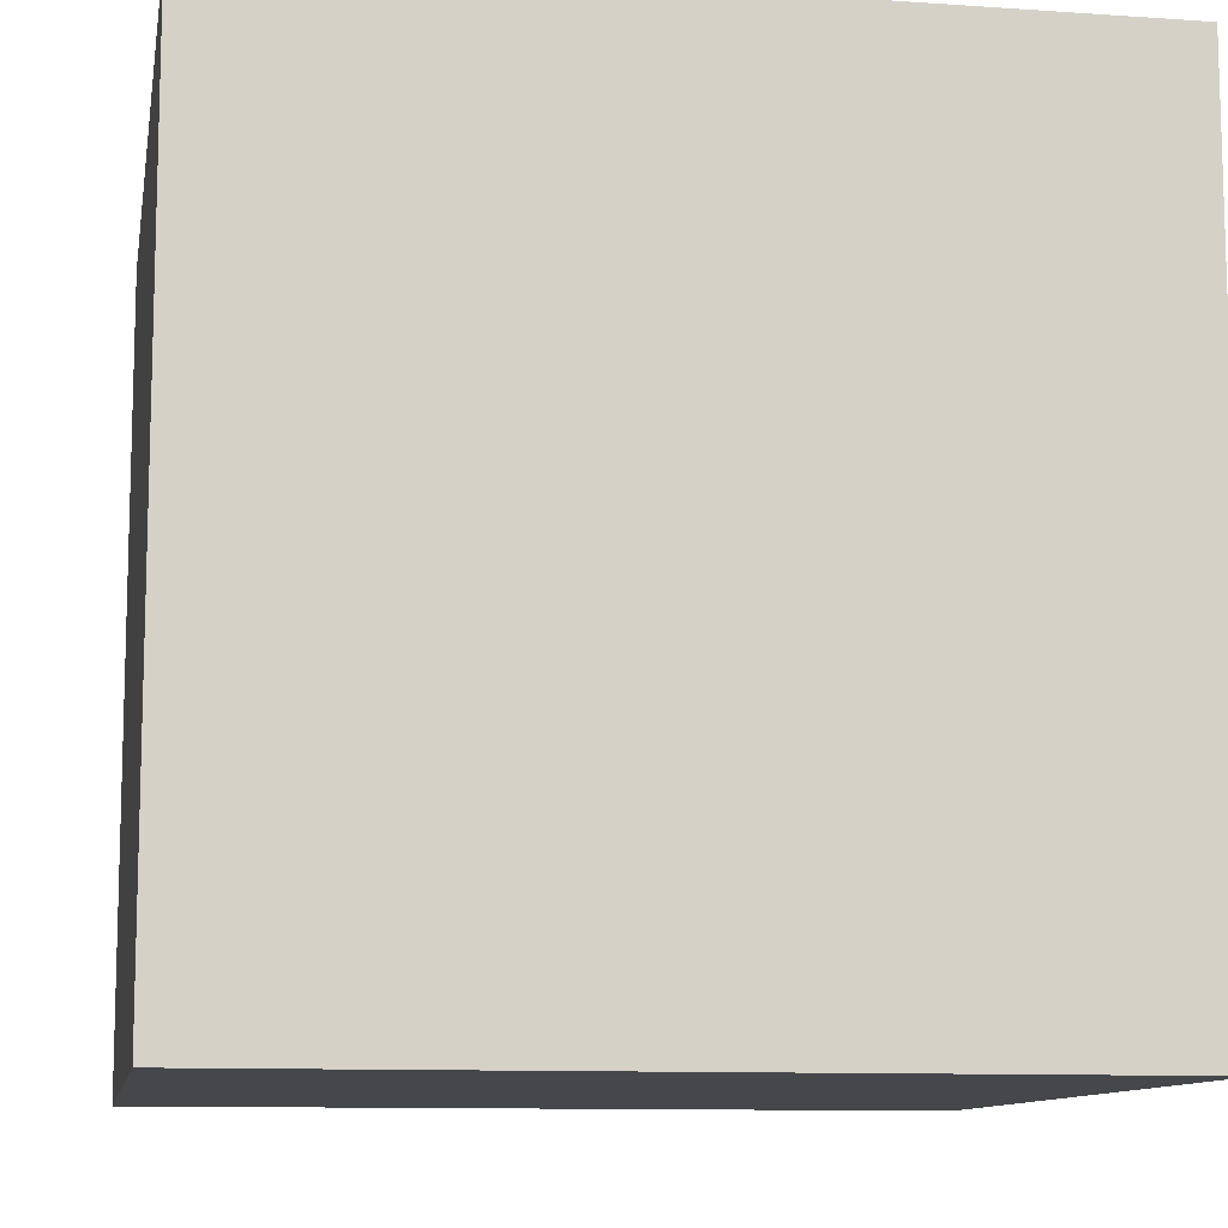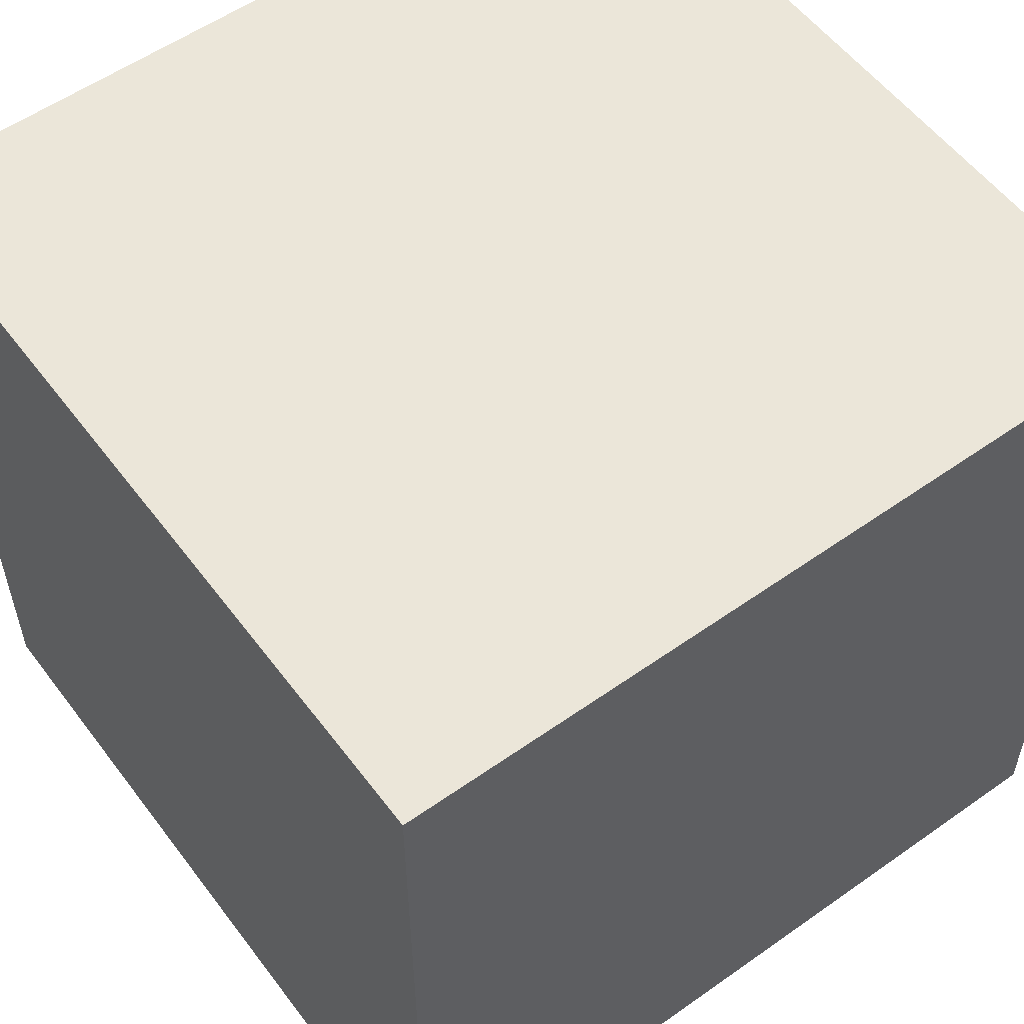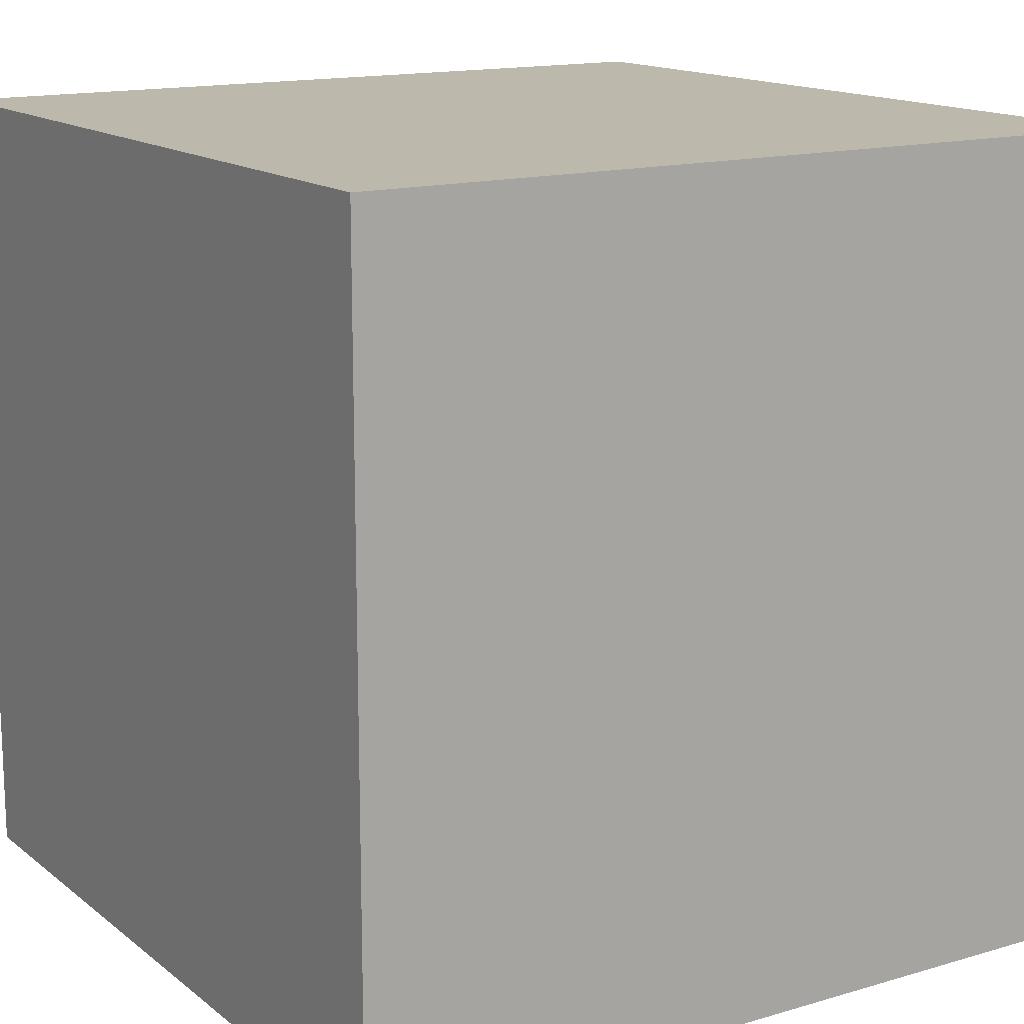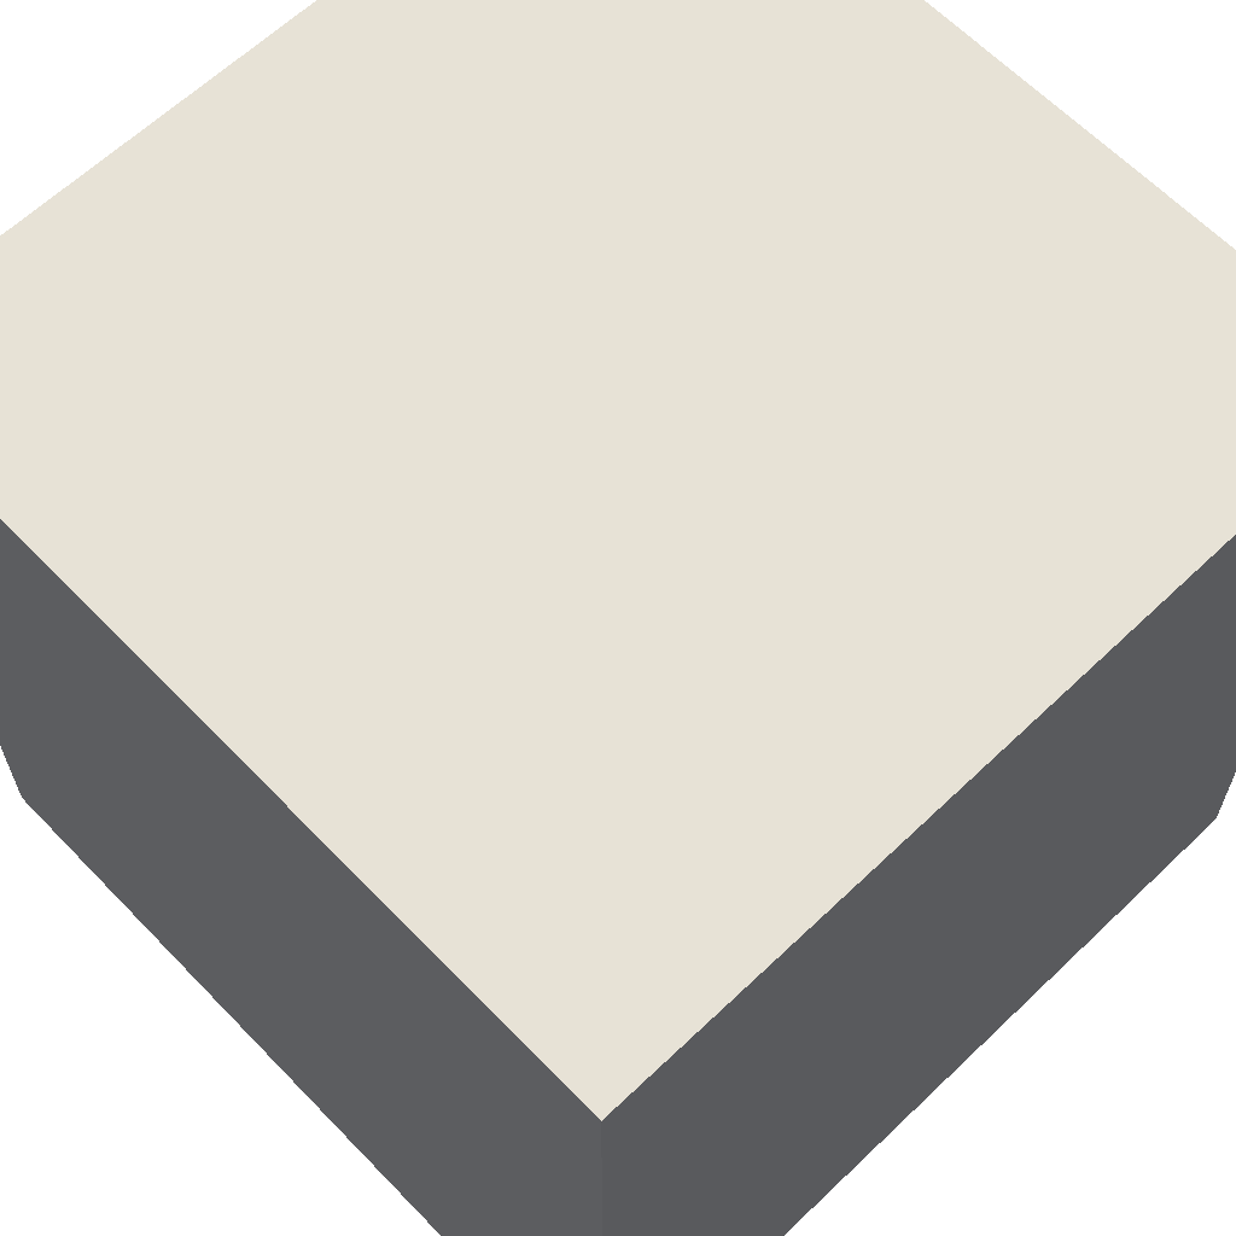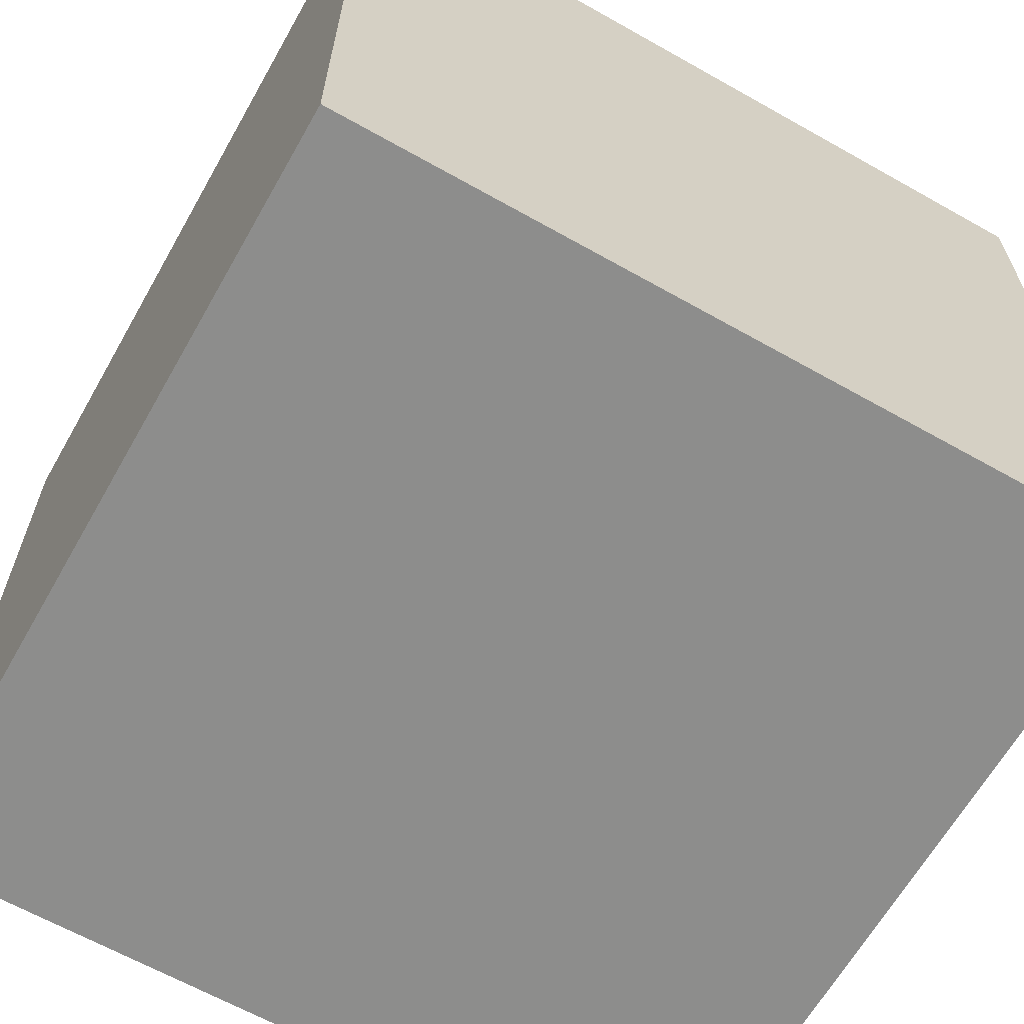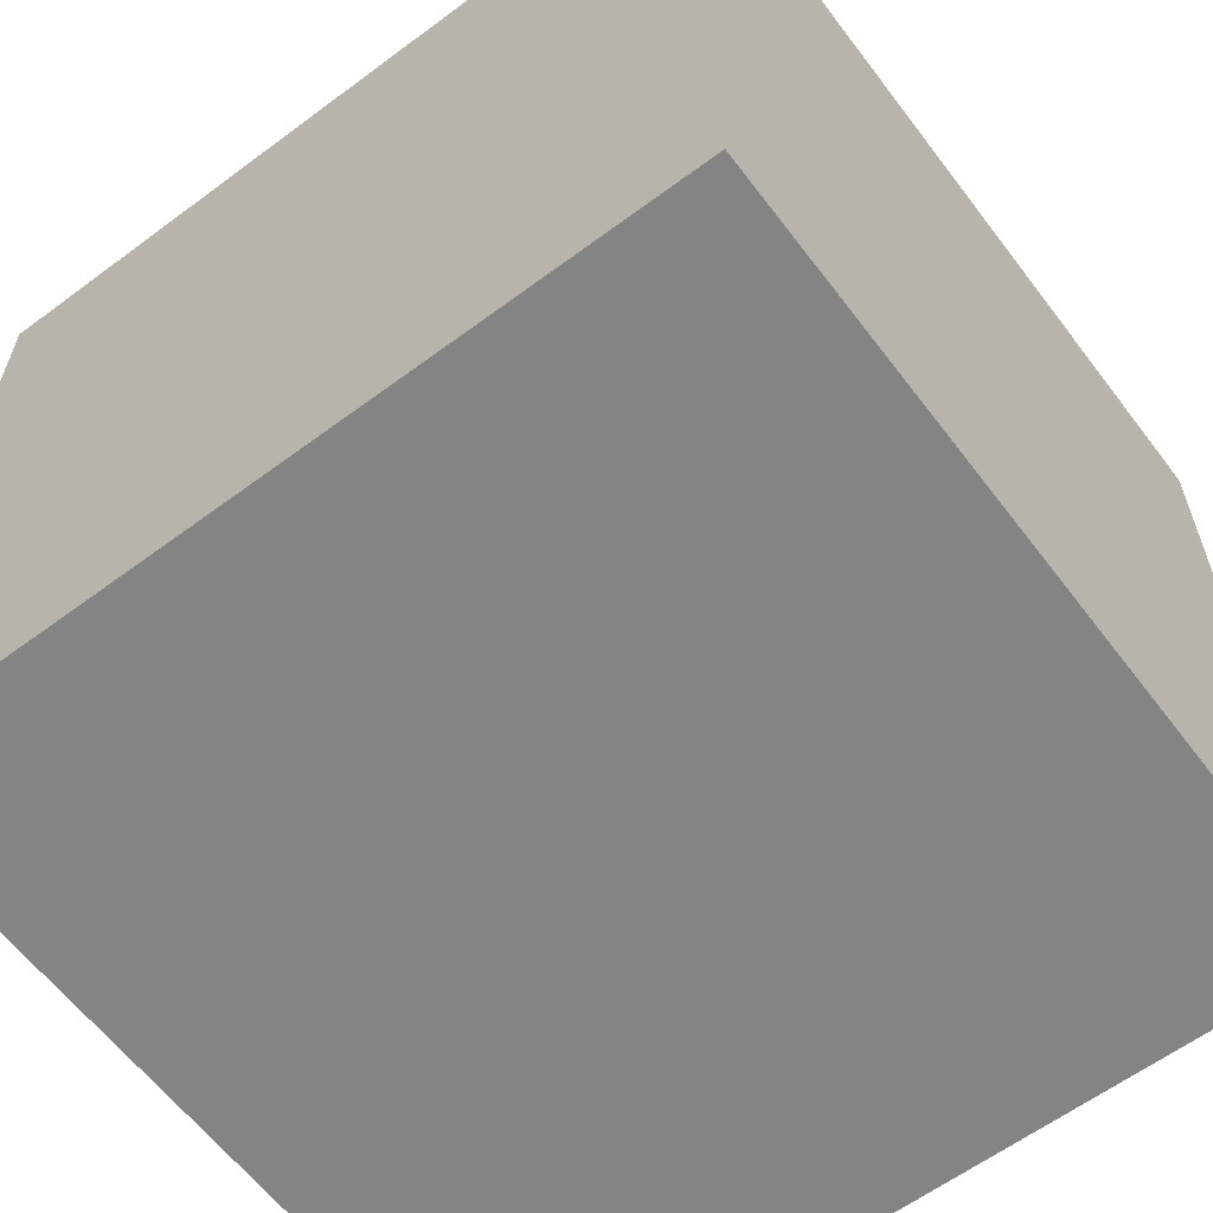
<metadata>
{"format":"obj","ext":"obj","renderer":"f3d","projection":"perspective","resolution":1024,"background":"white","views":[{"elev":-10.7,"azim":80.2,"up":"+Y"},{"elev":56.0,"azim":-126.5,"up":"+Z"},{"elev":14.8,"azim":-122.3,"up":"+Z"},{"elev":63.2,"azim":-43.9,"up":"+Z"},{"elev":-64.5,"azim":-119.6,"up":"+Z"},{"elev":-61.4,"azim":-142.9,"up":"+Y"}]}
</metadata>
<code>
o Player
v -2.001 -0.00115 2.001
v -2.001 -0.00115 -2.001
v -2.001 4.001 2.001
v -2.001 4.001 -2.001
v 2.001 -0.00115 2.001
v -2.201 -0.1983 2.201
v -2.201 -0.1983 -2.201
v -2.201 4.204 2.201
v -2.201 4.204 -2.201
v 2.201 -0.1983 2.201
v 2.301 -0.3013 -2.301
v 2.001 4.001 -2.001
v 2.001 4.001 2.001
v 2.001 -0.00115 -2.001
v 2.201 4.204 -2.201
v 2.201 4.204 2.201
v 2.201 -0.1983 -2.201
v 2.301 4.301 2.301
v -2.301 4.301 2.301
v 2.301 -0.3013 2.301
v -2.301 4.301 -2.301
v 2.301 4.301 -2.301
v -2.301 -0.3013 -2.301
v -2.301 -0.3013 2.301
f 13 3 1 5
f 3 4 2 1
f 4 12 14 2
f 14 5 1 2
f 4 3 13 12
f 13 5 14 12
f 16 8 6 10
f 8 9 7 6
f 9 15 17 7
f 17 10 6 7
f 9 8 16 15
f 16 10 17 15
f 18 20 11 22
f 21 19 18 22
f 11 20 24 23
f 21 22 11 23
f 19 21 23 24
f 18 19 24 20

</code>
